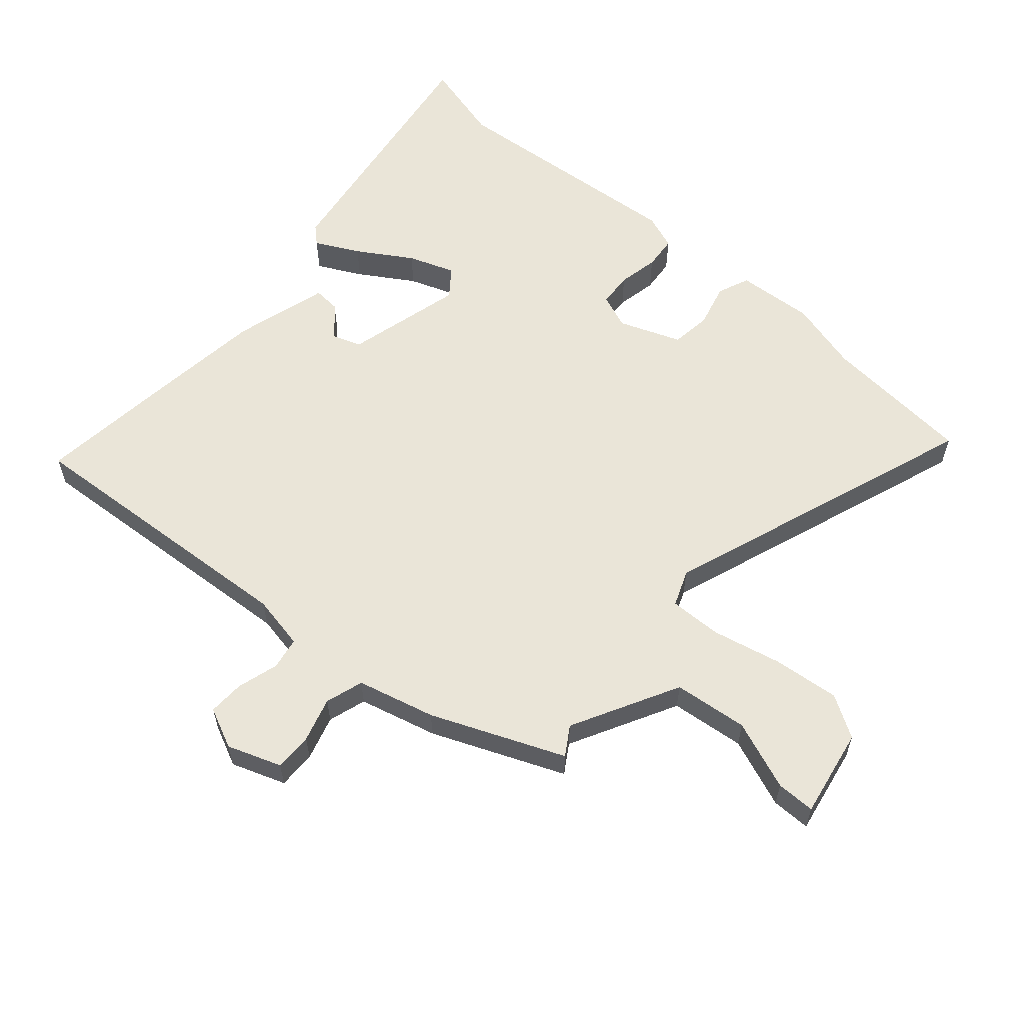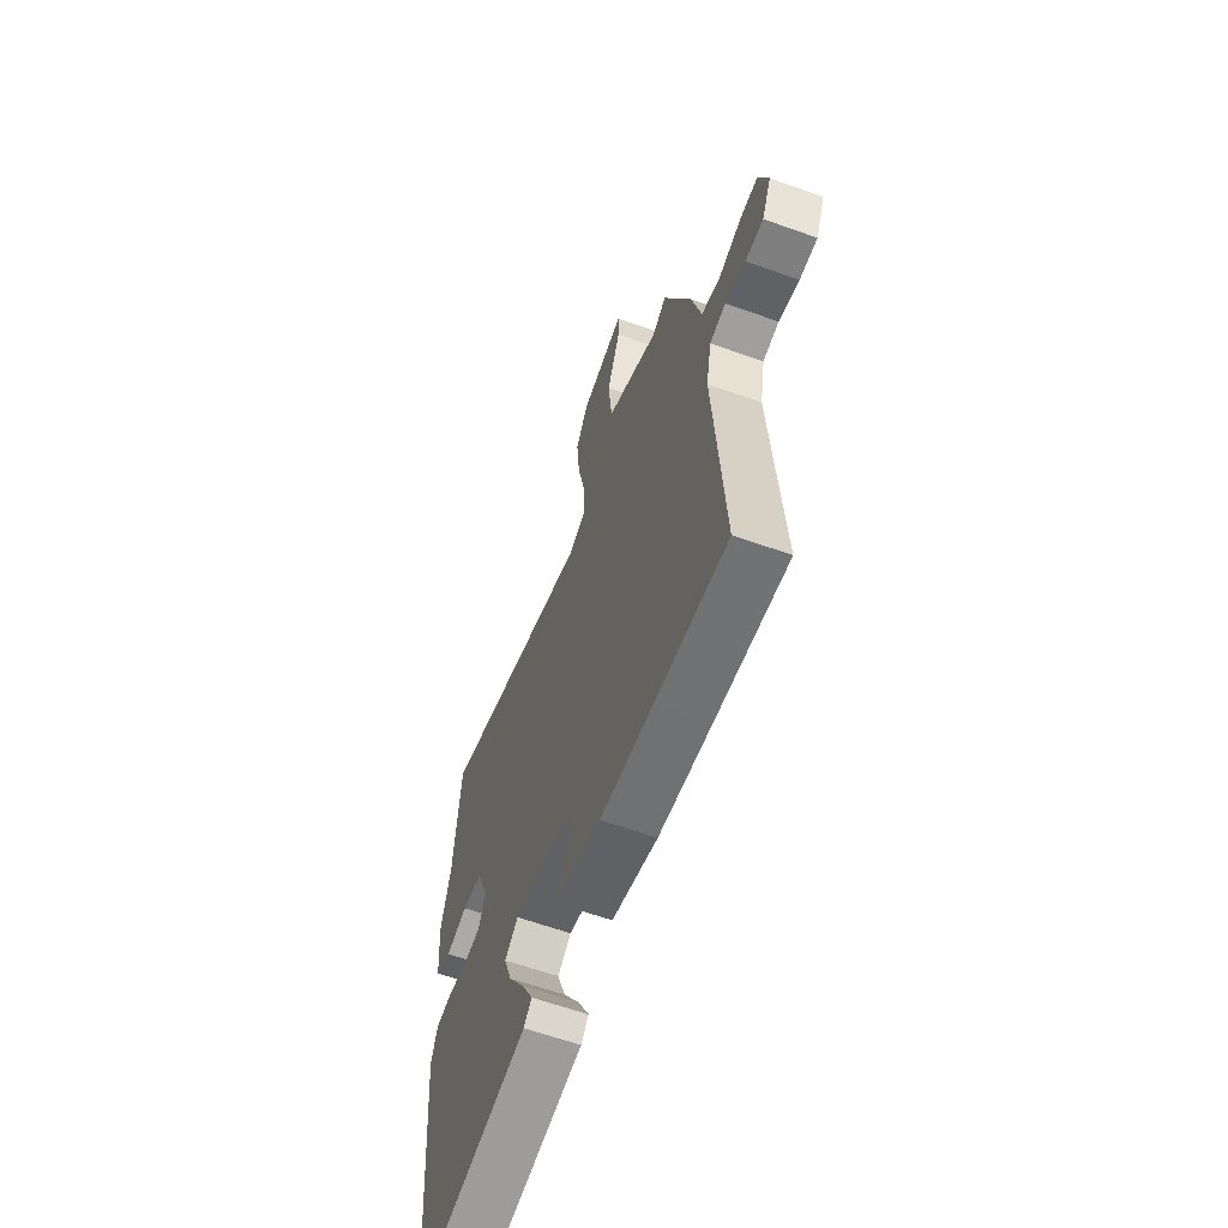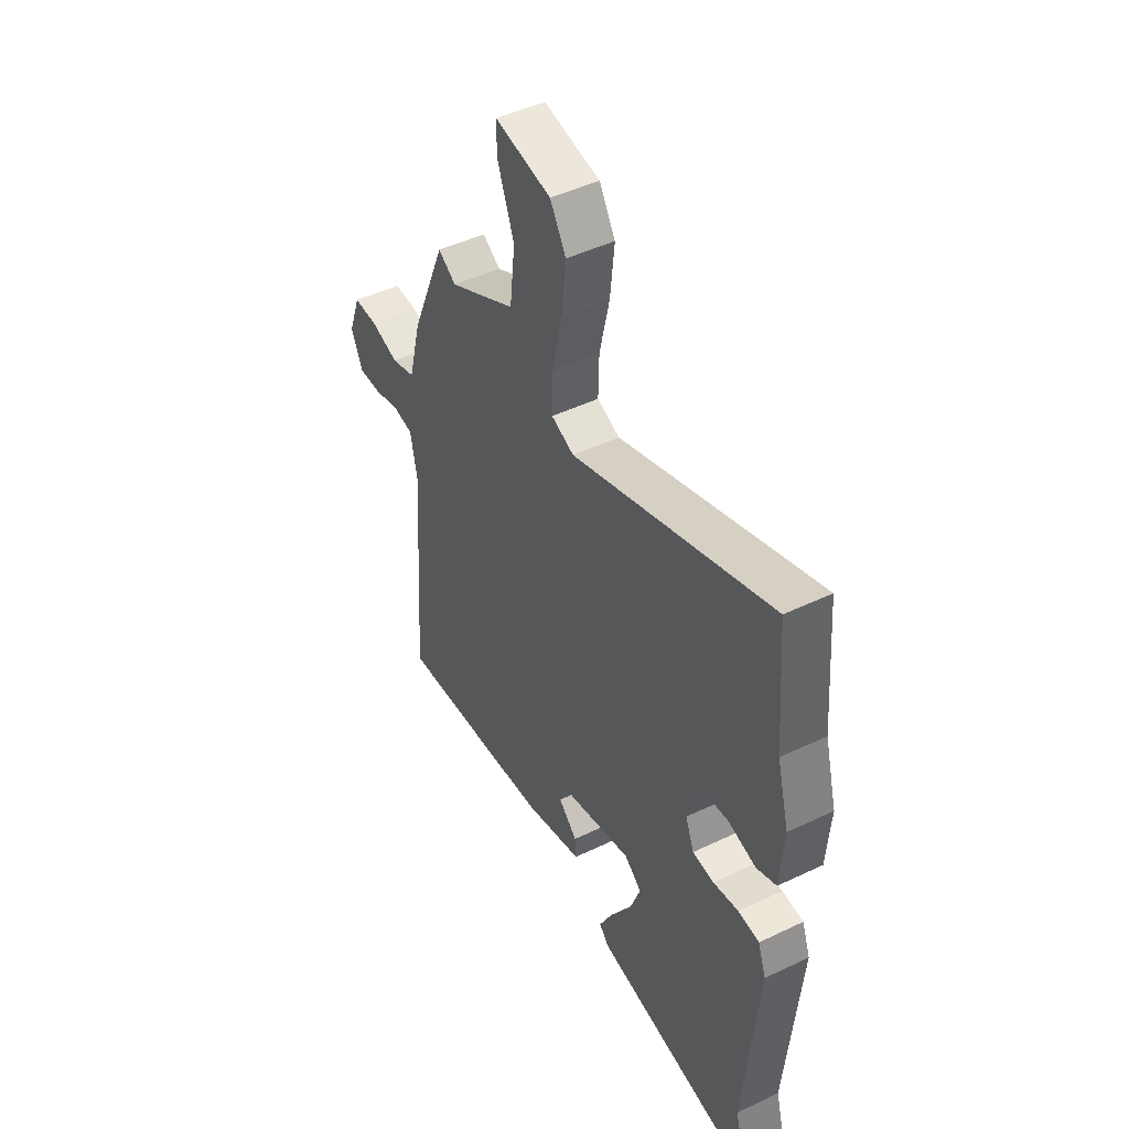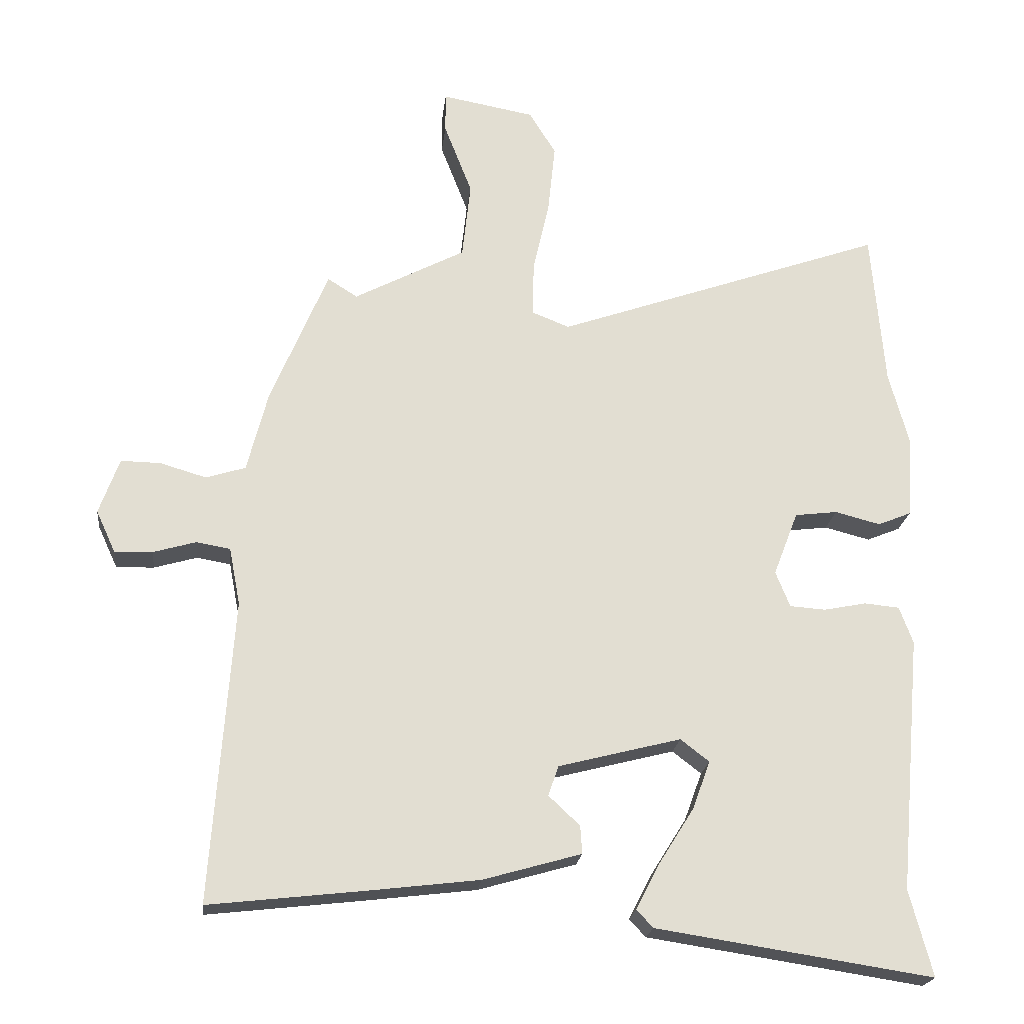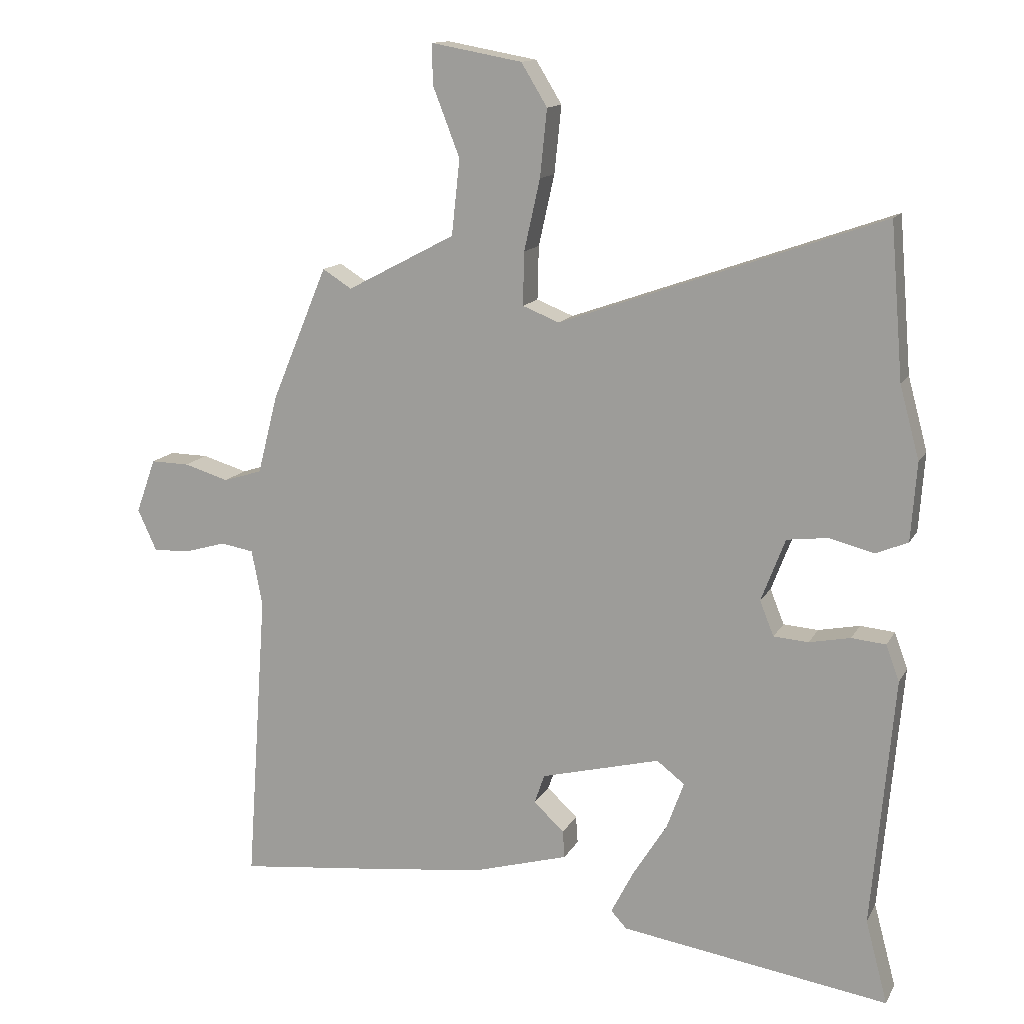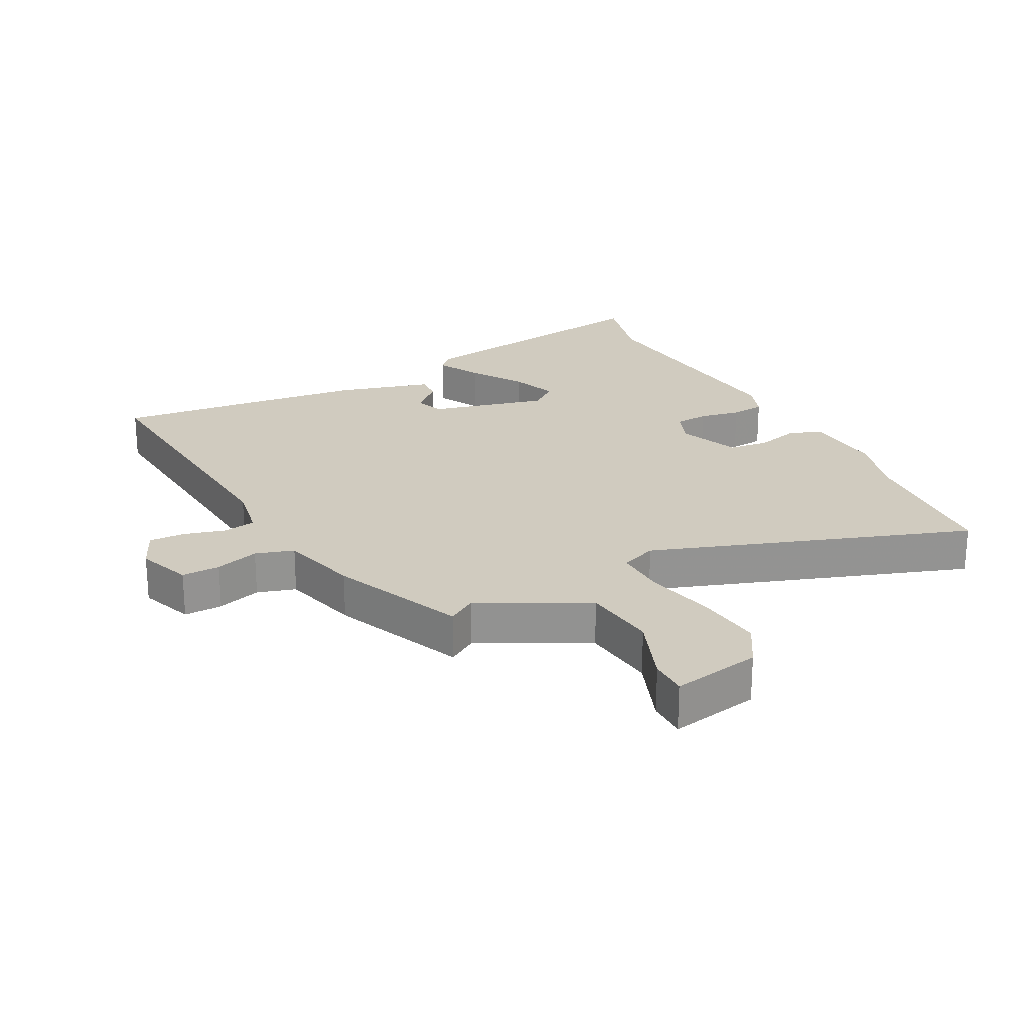
<metadata>
{"format":"obj","ext":"obj","renderer":"f3d","projection":"perspective","resolution":1024,"background":"white","views":[{"elev":59.2,"azim":-48.8,"up":"+Y"},{"elev":-61.8,"azim":-110.0,"up":"+Z"},{"elev":46.9,"azim":61.5,"up":"+Z"},{"elev":-21.3,"azim":-6.3,"up":"+Z"},{"elev":13.5,"azim":19.2,"up":"+Z"},{"elev":23.7,"azim":-27.9,"up":"+Y"}]}
</metadata>
<code>
v -0.41 0.07 0.519
v -0.364 0.07 0.49
v -0.193 0.07 0.58
v -0.18 0.07 0.699
v -0.223 0.07 0.81
v -0.223 0.07 0.872
v -0.08 0.07 0.846
v -0.039 0.07 0.779
v -0.05 0.07 0.673
v -0.075 0.07 0.561
v -0.077 0.07 0.477
v -0.019 0.07 0.454
v 0.489 0.07 0.633
v 0.509 0.07 0.391
v 0.54 0.07 0.276
v 0.531 0.07 0.152
v 0.48 0.07 0.131
v 0.41 0.07 0.149
v 0.345 0.07 0.141
v 0.307 0.07 0.042
v 0.329 0.07 -0.013
v 0.384 0.07 -0.017
v 0.449 0.07 -0.004
v 0.503 0.07 -0.009
v 0.524 0.07 -0.066
v 0.489 0.07 -0.459
v 0.524 0.07 -0.591
v 0.1 0.07 -0.526
v 0.075 0.07 -0.499
v 0.111 0.07 -0.429
v 0.165 0.07 -0.343
v 0.192 0.07 -0.269
v 0.148 0.07 -0.235
v -0.04 0.07 -0.283
v -0.056 0.07 -0.329
v -0.008 0.07 -0.374
v -0.005 0.07 -0.417
v -0.156 0.07 -0.46
v -0.332 0.07 -0.481
v -0.564 0.07 -0.507
v -0.531 0.07 -0.041
v -0.548 0.07 0.047
v -0.6 0.07 0.056
v -0.666 0.07 0.037
v -0.724 0.07 0.035
v -0.754 0.07 0.1
v -0.723 0.07 0.186
v -0.662 0.07 0.185
v -0.591 0.07 0.164
v -0.53 0.07 0.183
v -0.498 0.07 0.308
v -0.41 0 0.519
v -0.364 0 0.49
v -0.193 0 0.58
v -0.18 0 0.699
v -0.223 0 0.81
v -0.223 0 0.872
v -0.08 0 0.846
v -0.039 0 0.779
v -0.05 0 0.673
v -0.075 0 0.561
v -0.077 0 0.477
v -0.019 0 0.454
v 0.489 0 0.633
v 0.509 0 0.391
v 0.54 0 0.276
v 0.531 0 0.152
v 0.48 0 0.131
v 0.41 0 0.149
v 0.345 0 0.141
v 0.307 0 0.042
v 0.329 0 -0.013
v 0.384 0 -0.017
v 0.449 0 -0.004
v 0.503 0 -0.009
v 0.524 0 -0.066
v 0.489 0 -0.459
v 0.524 0 -0.591
v 0.1 0 -0.526
v 0.075 0 -0.499
v 0.111 0 -0.429
v 0.165 0 -0.343
v 0.192 0 -0.269
v 0.148 0 -0.235
v -0.04 0 -0.283
v -0.056 0 -0.329
v -0.008 0 -0.374
v -0.005 0 -0.417
v -0.156 0 -0.46
v -0.332 0 -0.481
v -0.564 0 -0.507
v -0.531 0 -0.041
v -0.548 0 0.047
v -0.6 0 0.056
v -0.666 0 0.037
v -0.724 0 0.035
v -0.754 0 0.1
v -0.723 0 0.186
v -0.662 0 0.185
v -0.591 0 0.164
v -0.53 0 0.183
v -0.498 0 0.308
f 50 51 1 2
f 47 48 49
f 46 47 49
f 45 46 49
f 44 45 49
f 43 44 49
f 42 43 49 50
f 50 2 3
f 42 50 3
f 41 42 3
f 39 40 41
f 38 39 41
f 37 38 41
f 36 37 41
f 35 36 41
f 34 35 41 3
f 29 30 31
f 28 29 31
f 27 28 31
f 26 27 31
f 26 31 32
f 25 26 32
f 24 25 32
f 23 24 32
f 22 23 32
f 21 22 32 33
f 16 17 18
f 15 16 18
f 14 15 18
f 14 18 19
f 13 14 19
f 12 13 19
f 11 12 19 20
f 8 9 10
f 7 8 10
f 6 7 10
f 5 6 10
f 4 5 10
f 4 10 11
f 3 4 11
f 21 33 34
f 20 21 34
f 11 20 34
f 3 11 34
f 53 52 102 101
f 100 99 98
f 100 98 97
f 100 97 96
f 100 96 95
f 100 95 94
f 101 100 94 93
f 54 53 101
f 54 101 93
f 54 93 92
f 92 91 90
f 92 90 89
f 92 89 88
f 92 88 87
f 92 87 86
f 54 92 86 85
f 82 81 80
f 82 80 79
f 82 79 78
f 82 78 77
f 83 82 77
f 83 77 76
f 83 76 75
f 83 75 74
f 83 74 73
f 84 83 73 72
f 69 68 67
f 69 67 66
f 69 66 65
f 70 69 65
f 70 65 64
f 70 64 63
f 71 70 63 62
f 61 60 59
f 61 59 58
f 61 58 57
f 61 57 56
f 61 56 55
f 62 61 55
f 62 55 54
f 85 84 72
f 85 72 71
f 85 71 62
f 85 62 54
f 1 52 53 2
f 2 53 54 3
f 3 54 55 4
f 4 55 56 5
f 5 56 57 6
f 6 57 58 7
f 7 58 59 8
f 8 59 60 9
f 9 60 61 10
f 10 61 62 11
f 11 62 63 12
f 12 63 64 13
f 13 64 65 14
f 14 65 66 15
f 15 66 67 16
f 16 67 68 17
f 17 68 69 18
f 18 69 70 19
f 19 70 71 20
f 20 71 72 21
f 21 72 73 22
f 22 73 74 23
f 23 74 75 24
f 24 75 76 25
f 25 76 77 26
f 26 77 78 27
f 27 78 79 28
f 28 79 80 29
f 29 80 81 30
f 30 81 82 31
f 31 82 83 32
f 32 83 84 33
f 33 84 85 34
f 34 85 86 35
f 35 86 87 36
f 36 87 88 37
f 37 88 89 38
f 38 89 90 39
f 39 90 91 40
f 40 91 92 41
f 41 92 93 42
f 42 93 94 43
f 43 94 95 44
f 44 95 96 45
f 45 96 97 46
f 46 97 98 47
f 47 98 99 48
f 48 99 100 49
f 49 100 101 50
f 50 101 102 51
f 51 102 52 1

</code>
